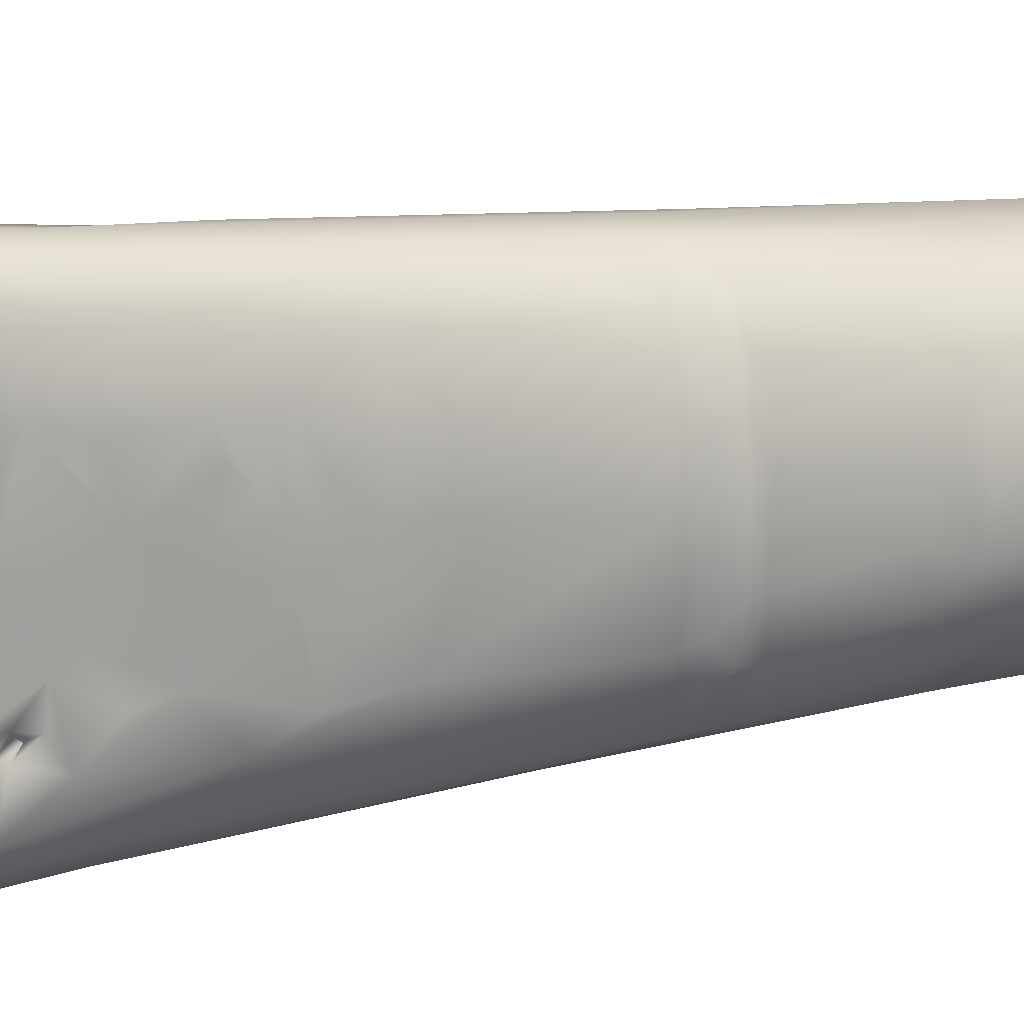
<metadata>
{"format":"obj","ext":"obj","renderer":"f3d","projection":"perspective","resolution":1024,"background":"white","views":[{"elev":13.3,"azim":64.2,"up":"+Y"}]}
</metadata>
<code>
o Toothpaste_800_tex
v -0.0108 0.008124 0.008061
v -0.01167 0.005981 0.01088
v -0.01052 0.008027 0.01225
v -0.007998 0.01301 0.01374
v -0.01153 0.004614 0.003443
v -0.01085 0.008906 0.002802
v -0.01147 0.002399 0.008975
v -0.01225 0.001958 0.01167
v -0.01274 0.003525 0.006224
v 0.01031 0.007889 0.0184
v 0.008916 0.01234 0.02218
v 0.009935 0.006447 0.02205
v 0.009799 0.00877 0.02376
v 0.007139 0.01412 0.03753
v 0.008796 0.009453 0.02818
v 0.006398 0.01623 0.02573
v 0.00939 0.01305 0.00443
v 0.01158 0.007673 0.00422
v 0.000435 0.02141 0.06398
v 0.00194 0.02048 0.06249
v 0.001067 0.02073 0.05729
v 0.001007 0.02101 0.0652
v 0.003847 0.0186 0.04881
v 0.004154 0.01612 0.06014
v 0.002714 0.01783 0.06245
v 0.001222 0.02014 0.06685
v 0.003787 0.01787 0.05717
v -0.01149 -0.000762 0.0169
v -0.01052 0.002691 0.01812
v -0.01174 0.004148 0.01538
v 0.004729 -0.01185 0.04454
v 0.004628 -0.01187 0.04594
v 0.003222 -0.01735 0.04527
v 0.003795 -0.01107 0.04335
v 0.003595 -0.01051 0.04396
v 0.005045 -0.009724 0.04461
v 0.003611 -0.01066 0.05024
v 0.004532 -0.01043 0.04738
v 0.000431 -0.01891 0.05883
v -0.01302 0.003617 0.001704
v 0.005438 -0.001522 0.04587
v 0.00418 -0.001041 0.04697
v 0.003534 -0.001599 0.04745
v 0.004404 -0.001093 0.04785
v 0.00485 0.00012 0.04704
v 0.003347 0.000239 0.04685
v -0.011 0.002146 -0.05226
v -0.01191 0.000362 -0.05224
v -0.01221 0.00467 -0.05176
v -0.01279 -0.003574 -0.05158
v 0.003716 0.01171 0.0572
v 0.003012 0.01113 0.05493
v 0.002685 0.01165 0.05501
v 0.003956 0.01233 0.05578
v -0.0133 -0.003963 -0.007077
v -0.01304 0.002519 -0.009956
v -0.01353 -0.000869 -0.01026
v -0.006364 -0.0193 0.03902
v -0.007619 -0.01705 0.04287
v -0.007667 -0.01815 0.03917
v -0.006348 -0.01944 0.04861
v -0.008564 -0.0144 0.03968
v -0.008719 -0.01102 0.04123
v -0.007266 -0.01677 0.04868
v 0.01168 0.009496 -0.002142
v 0.01105 0.01159 -0.01154
v 0.008795 0.01403 -0.00248
v 0.01313 0.007529 -0.01403
v 0.01295 0.007884 -0.01679
v 0.007432 0.01522 -0.007474
v 0.009002 0.01397 -0.01658
v -0.01123 0.002945 0.01297
v -0.009244 0.01069 0.0181
v -0.01061 0.006766 0.01541
v -0.01198 -0.004609 0.01349
v -0.01215 -0.000396 0.009069
v -0.01249 -0.001601 0.006055
v 0.0106 0.003887 0.02027
v 0.0098 0.001566 0.02239
v 0.01063 0.001555 0.01742
v 0.006758 0.00917 0.04383
v 0.005157 0.01173 0.05307
v 0.005541 0.002935 0.04673
v 0.007327 0.007842 0.03957
v 0.006649 0.005226 0.04129
v 0.007205 0.002042 0.03769
v 0.005208 0.0147 0.05221
v 0.006128 -0.01469 -0.01773
v 0.0117 -0.01031 -0.01969
v 0.01225 -0.009268 -0.01727
v 0.002918 -0.006643 0.05103
v 0.00229 -0.007289 0.05102
v 0.002465 -0.005453 0.05008
v 0.003836 -0.004321 0.05053
v 0.002762 -0.006889 0.05032
v 0.004042 -0.006449 0.04999
v 0.003399 -0.007848 0.05071
v 0.002822 -0.006232 0.05216
v 0.0117 0.005394 0.001679
v 0.01368 -0.00026 -0.000127
v 0.01302 0.007292 6e-06
v 0.012 -0.000836 0.001663
v 0.001838 0.01403 -0.05201
v -0.004186 0.01041 -0.05198
v -0.007632 0.01103 -0.05213
v -0.001991 0.002656 -0.05051
v 0.002679 -0.009778 0.05183
v 0.00249 -0.008388 0.05337
v 0.002915 -0.009427 0.05089
v 0.009631 0.00516 0.02586
v 0.01366 -0.006641 -0.03502
v 0.01324 -0.007269 -0.05184
v 0.0149 -0.003854 -0.05093
v -0.01379 -0.003678 -0.01791
v -0.01202 -0.00845 -0.006396
v -0.0148 -0.001159 -0.01962
v -0.01363 -0.004785 -0.0277
v -0.01233 -0.006783 0.002662
v -0.007877 -0.01689 0.03633
v -0.01017 -0.01185 -0.00574
v -0.01222 -0.008202 -0.0297
v -0.01348 0.006661 -0.03265
v -0.01146 0.01007 -0.02904
v -0.01078 0.01005 -0.03541
v -0.008518 0.01293 -0.03228
v -0.004595 -0.000296 0.05248
v -0.00522 -0.006449 0.05329
v -0.003377 0.004071 0.05652
v -0.001325 0.004233 0.06189
v -0.005683 0.002419 0.05003
v -0.00527 0.01276 0.05192
v -0.003659 0.01021 0.05738
v 0.00665 -0.01402 -0.03087
v 0.003296 -0.01496 -0.03198
v 0.005769 -0.01345 -0.03612
v -0.003656 -0.01677 0.06794
v -0.003185 -0.01678 0.06428
v -0.003257 -0.02101 0.06949
v -0.003023 -0.01192 0.07136
v -0.006025 -0.01744 0.05593
v -0.003082 -0.023 0.0658
v -0.002093 -0.00179 0.07082
v -0.002347 -0.00679 0.06497
v 0.006504 -0.01473 0.02129
v 0.01117 -0.008572 0.004315
v 0.006916 -0.01272 0.03002
v 0.009448 -0.008745 0.02012
v -0.01425 -2e-05 -0.0356
v -0.01333 0.00394 -0.04966
v -0.01355 -0.000909 -0.04938
v -0.003272 0.0171 0.05781
v -0.001746 0.01905 0.06366
v -0.003382 0.01789 0.05396
v -0.004449 0.01573 0.05504
v 0.01535 -0.001795 -0.03486
v 0.01502 0.004145 -0.03512
v 0.0159 -0.00032 -0.03278
v 0.01062 0.009696 0.001677
v 0.008479 0.01375 0.001557
v 0.0107 0.01277 -0.000246
v -0.002617 -0.01542 0.07107
v -0.00308 -0.01893 0.06705
v -0.00248 -0.02351 0.0647
v -0.002337 -0.009028 0.06821
v -0.002813 -0.01515 0.06608
v -0.001543 -0.014 0.06392
v 0.001256 -0.01181 0.05768
v 0.004216 -0.01339 -0.05197
v 0.008215 -0.01179 -0.0524
v -1.7e-05 -0.01369 -0.05218
v 0.000428 -0.01426 -0.03669
v 0.00362 -0.004929 0.04965
v -0.007622 -0.01513 0.002584
v -0.0103 -0.01068 -0.03056
v -0.007543 -0.01275 -0.03061
v -0.0136 0.004386 -0.007857
v -0.01267 0.002688 -0.004933
v -0.0118 0.007768 -0.01077
v -0.01036 0.01064 -0.01062
v -0.01095 0.00925 -0.005684
v -0.01126 -0.001627 0.02002
v -0.01098 0.006117 0.01998
v -0.01126 0.001013 0.02111
v -0.01031 0.006006 0.01788
v -0.009652 0.00847 0.02182
v -0.008597 0.007746 0.03482
v -0.009301 0.008292 0.02678
v -0.009102 0.007001 0.03024
v 0.01328 -0.004849 -0.000149
v 0.01247 -0.005005 -0.001954
v 0.01209 -0.009428 -0.000332
v 0.01089 -0.007931 0.001495
v 0.01334 -0.008022 -0.02942
v 0.0104 -0.01153 -0.03302
v 0.01502 -0.004833 -0.03292
v 0.008411 0.01201 -0.05188
v 0.005537 0.004594 -0.05104
v -0.002042 -0.002536 -0.05075
v 0.01307 0.007139 -0.05192
v 0.009051 -0.001037 -0.05123
v -0.00415 0.01798 0.05055
v -0.001732 0.01974 0.05373
v -0.004853 0.01634 0.04637
v -0.002803 0.01876 0.04783
v -0.005956 0.01396 0.04853
v 0.004426 0.001338 0.04764
v 0.003181 0.000249 0.04741
v 0.004335 0.000397 0.04813
v 0.004563 0.001744 0.04976
v 0.01428 0.000646 -0.01703
v 0.01403 0.002971 -0.01476
v 0.01409 0.005742 -0.01887
v 0.01563 0.003829 -0.03254
v 0.01376 -0.004358 -0.01707
v -0.00078 0.02095 0.06232
v -0.008763 -0.001541 0.03803
v -0.008246 0.003321 0.03645
v -0.00927 -0.001097 0.03491
v -0.009571 0.004486 0.0337
v -0.01007 -0.001505 0.02987
v -0.009107 0.000772 0.03187
v -0.003767 -0.02317 0.06222
v -0.002614 -0.02359 0.06051
v -0.00115 -0.02266 0.05894
v -0.002925 -0.0227 0.05381
v 0.004566 -0.00304 0.04817
v -0.008761 0.002235 0.03935
v -0.007709 0.007385 0.04056
v 0.01409 0.007599 -0.05066
v 0.01568 0.001534 -0.05074
v 0.01338 0.008242 -0.03513
v 0.0113 0.01143 -0.05121
v 0.000244 0.02023 0.06984
v 0.001203 -0.009149 0.05097
v -0.01324 0.004362 -0.01897
v -0.01358 0.005431 -0.01629
v -0.01089 0.01019 -0.01725
v -0.0141 0.00186 -0.01605
v -0.01326 0.004122 -0.01312
v 0.003819 -0.0176 0.03624
v -0.00364 -0.01451 -0.03188
v -0.004173 -0.01366 -0.03623
v 6.9e-05 -0.01517 -0.03136
v -0.007511 -0.01204 -0.03542
v -0.008179 -0.01066 -0.05099
v -0.004176 -0.01282 -0.05142
v -0.01392 -0.003697 -0.02511
v -0.01368 -6e-05 -0.0224
v -0.01522 3.7e-05 -0.02616
v 0.00314 0.0092 0.06057
v 0.004223 0.01402 0.05754
v 0.01061 -0.01056 -0.03524
v 0.009117 -0.01287 -0.02012
v -0.007908 0.0134 -0.01546
v -0.004605 0.01539 -0.02809
v -0.003943 0.01638 0.003341
v -0.005974 0.01509 0.006891
v 0.001392 0.005057 0.0626
v 0.001067 -0.003304 0.05856
v -0.006079 -0.000341 0.04795
v -0.007016 -0.01404 0.05051
v 0.01123 -0.009664 -0.05126
v 0.01099 -0.008925 -0.05235
v 0.01264 0.009708 -0.0193
v 0.01449 0.007456 -0.03256
v 0.01242 0.01075 -0.03179
v 0.005468 -0.01287 0.04084
v 0.007541 -0.007937 0.03467
v 0.006533 -0.009085 0.0378
v 0.005781 -0.006612 0.04235
v 0.005762 -0.009912 0.0427
v 0.008745 0.003856 0.03001
v 0.008581 0.004728 0.02753
v 0.008766 0.008829 0.03298
v 0.008858 -0.01261 0.001266
v 0.01078 -0.0115 -0.000596
v 0.01109 -0.01005 -0.002769
v 0.006616 -0.01489 -0.003183
v -0.000339 0.01755 0.06952
v -0.000356 0.01368 0.07133
v -0.000272 0.01803 0.07163
v -4.6e-05 0.01167 0.07158
v -0.000772 0.00768 0.07147
v 3e-06 0.01115 0.06907
v -0.01088 0.003017 0.02449
v -0.01015 0.003435 0.02192
v -0.01048 -0.001031 0.02546
v -0.01092 -0.004418 0.02312
v -0.007913 -0.000857 0.04207
v 0.00196 -0.01772 0.00891
v 0.00077 -0.01963 0.02973
v -0.001171 -0.02 0.02871
v 0.000857 -0.02021 0.03871
v -0.006651 0.01345 -0.03594
v -0.009365 0.011 -0.05043
v -0.004399 0.0144 -0.05141
v -0.006037 0.01461 -0.03137
v -0.002142 0.01519 -0.03597
v 0.009938 0.01227 -0.03535
v 0.008241 0.01431 -0.03046
v 0.005864 -0.004722 0.04049
v 0.004955 0.01732 0.01236
v 0.005869 0.0164 0.000829
v 0.005253 0.0159 -0.01791
v 0.001541 0.0175 0.001712
v 0.00107 0.01619 -0.03129
v 0.00478 0.01554 -0.03216
v 0.009107 0.001467 0.02644
v 0.01031 -0.002751 0.01997
v 0.01233 0.000855 0.00439
v -0.001517 0.01696 -0.003302
v 0.001664 0.01941 0.04139
v 0.000195 0.01884 0.0292
v -0.001019 -0.01808 0.007812
v 0.00075 -0.01625 -0.01469
v -0.004705 -0.01696 0.003963
v -0.004185 -0.02144 0.04671
v 0.002024 0.01536 -0.03584
v 0.001641 0.01544 -0.051
v 0.006718 0.01435 -0.05105
v -0.000545 0.01386 0.06621
v -0.000673 0.01976 0.06605
v -0.01393 0.000181 -0.01776
v -0.014 0.004561 -0.02049
v 0.008913 -0.005795 0.02555
v -0.007255 -0.008432 -0.05243
v 0.004947 -0.006828 -0.05146
v -0.01387 -0.001173 -0.01358
v -0.007643 -0.004215 0.04326
v -0.007731 -4e-06 0.04478
v -0.007523 0.001925 0.04199
v -0.01351 0.001765 -0.002422
v -0.01251 0.001185 -0.000451
v -0.01292 -0.003511 0.002115
v -0.01396 -0.002622 -0.03531
v -0.01485 0.000954 -0.0315
v -0.01371 0.00471 -0.0353
v 0.004039 0.0182 0.03426
v -0.000674 0.02014 0.05074
v -0.002085 0.01861 0.03568
v -0.000512 -0.004859 0.06252
v -0.000395 -0.001164 0.06413
v -0.001249 -0.006455 0.06592
v 0.009033 0.005916 0.03235
v 0.00788 0.000259 0.03429
v -0.0102 -0.009887 -0.0349
v -0.005724 -0.01129 -0.05239
v 0.000227 0.004771 0.06751
v -0.009454 0.003203 0.02724
v -0.01023 0.00198 0.03
v -0.01323 -0.001299 0.003059
v 0.000638 0.01337 0.0673
v 0.000979 0.01794 0.07087
v 0.000162 0.006677 0.07072
v -0.005934 0.01544 0.03013
v -0.007587 0.01257 0.03025
v 0.00462 -0.01058 0.04364
v 0.01167 -0.009523 -0.01167
v 0.009874 -0.01209 -0.01326
v 0.01294 -0.007029 -0.0131
v 0.01213 -0.009988 -0.0155
v 0.005984 0.01444 -0.03579
v -0.01396 0.001903 -0.01128
v -0.006044 -0.01963 0.054
v -0.00508 -0.02139 0.05484
v 0.01292 0.002894 -0.002021
v 0.0081 -0.01003 0.02606
v 0.007862 -0.006069 0.02745
v 0.008474 -0.002209 0.02788
v -0.01163 -0.006737 -0.04927
v -0.006835 0.01077 0.04414
v -0.006338 0.006524 0.04755
v -0.005813 0.01422 0.04559
v -0.01335 0.004535 -0.0235
v -0.01288 0.007498 -0.02602
v -0.01367 -0.005311 -0.03074
v -0.01277 -0.006088 -0.03542
v -0.007812 -0.007215 0.04512
v -0.01379 0.003902 -0.02952
v -0.01442 0.005111 -0.027
v -0.000565 0.006413 0.06915
v -0.000703 0.003875 0.06474
v -0.001557 -0.005103 0.07161
v -0.001397 -0.001601 0.06745
v -0.01266 0.006001 -0.003106
v -0.01206 0.005234 -0.001304
v -0.01113 0.008373 -0.001178
v 0.000346 0.02062 0.0715
v 0.01481 0.001236 -0.05182
v 0.0141 -0.003167 -0.05212
v -0.01156 0.007974 -0.05093
v 0.003546 -0.000549 0.04792
v -0.01233 0.006332 0.000975
v -0.000939 -0.000521 0.07002
v -0.000931 0.003125 0.07139
v -0.001251 -0.02173 0.04568
v 0.01367 -0.002715 -0.01244
v 0.004153 0.009728 0.05538
v 0.005052 0.0168 0.04869
v -0.000956 0.002397 0.06867
f 1 2 3
f 1 3 4
f 5 1 6
f 7 8 1
f 1 8 2
f 6 1 4
f 5 9 1
f 9 7 1
f 10 11 12
f 13 12 11
f 14 15 11
f 15 13 11
f 16 11 17
f 11 18 17
f 14 11 16
f 11 10 18
f 19 20 21
f 22 20 19
f 23 21 20
f 24 20 25
f 25 20 26
f 27 20 24
f 20 27 23
f 26 20 22
f 28 29 30
f 31 32 33
f 32 31 34
f 35 36 32
f 34 35 32
f 37 32 38
f 38 32 36
f 37 39 32
f 32 39 33
f 5 6 40
f 41 42 43
f 42 41 44
f 42 44 45
f 43 42 46
f 42 45 46
f 47 48 49
f 47 50 48
f 49 48 50
f 51 52 53
f 52 54 53
f 54 51 53
f 55 56 57
f 58 59 60
f 61 59 58
f 62 60 59
f 59 63 62
f 63 59 64
f 64 59 61
f 65 66 67
f 65 68 66
f 69 66 68
f 67 66 70
f 70 66 71
f 66 69 71
f 8 3 2
f 8 72 3
f 73 3 74
f 74 3 72
f 3 73 4
f 75 76 77
f 12 78 10
f 12 79 78
f 80 10 78
f 79 80 78
f 81 82 83
f 14 81 84
f 85 84 81
f 86 81 41
f 83 41 81
f 86 85 81
f 87 82 81
f 87 81 14
f 88 89 90
f 91 92 93
f 91 93 94
f 95 91 96
f 97 96 91
f 97 91 95
f 98 92 91
f 94 98 91
f 99 100 101
f 102 100 99
f 103 104 105
f 106 104 103
f 104 47 105
f 106 47 104
f 37 107 108
f 107 37 109
f 110 12 13
f 110 79 12
f 111 112 113
f 114 115 55
f 114 116 115
f 115 116 117
f 55 115 118
f 118 115 119
f 119 115 120
f 115 121 120
f 115 117 121
f 122 123 124
f 123 125 124
f 126 127 128
f 127 129 128
f 126 128 130
f 128 131 130
f 128 132 131
f 128 129 132
f 133 134 135
f 134 133 88
f 136 137 138
f 136 139 137
f 137 140 141
f 141 138 137
f 139 142 137
f 137 143 140
f 142 143 137
f 144 145 146
f 147 146 145
f 148 149 150
f 148 150 50
f 150 149 50
f 151 152 153
f 154 151 153
f 151 132 152
f 132 151 154
f 155 156 157
f 101 158 99
f 17 158 159
f 17 18 158
f 158 160 159
f 101 160 158
f 18 99 158
f 161 138 162
f 141 162 138
f 141 163 162
f 161 162 164
f 164 162 165
f 165 162 166
f 162 163 39
f 166 162 167
f 162 39 167
f 136 138 139
f 168 169 135
f 168 170 169
f 135 171 168
f 171 170 168
f 95 93 92
f 95 172 93
f 94 93 172
f 173 174 175
f 55 176 56
f 55 177 176
f 56 176 178
f 176 179 178
f 176 180 179
f 177 180 176
f 181 182 29
f 181 183 182
f 182 184 29
f 184 182 73
f 185 73 182
f 183 185 182
f 186 187 188
f 100 189 190
f 189 100 102
f 191 190 189
f 189 192 191
f 102 192 189
f 90 89 193
f 89 194 193
f 193 194 195
f 90 193 195
f 196 197 106
f 197 198 106
f 199 200 197
f 197 196 199
f 200 198 197
f 201 131 153
f 201 153 202
f 203 201 204
f 204 201 202
f 205 201 203
f 131 201 205
f 206 45 83
f 207 206 208
f 209 208 206
f 209 206 83
f 45 206 46
f 207 46 206
f 210 69 211
f 210 212 69
f 213 212 210
f 210 214 157
f 211 214 210
f 210 157 213
f 153 152 215
f 131 154 153
f 202 153 215
f 216 217 218
f 217 219 218
f 220 218 221
f 63 216 218
f 218 220 63
f 218 219 221
f 163 222 223
f 163 223 224
f 223 222 225
f 225 224 223
f 96 172 95
f 97 37 96
f 96 226 172
f 37 38 96
f 226 96 38
f 95 92 97
f 216 227 217
f 227 228 217
f 228 186 217
f 217 186 219
f 229 156 230
f 229 231 156
f 232 231 229
f 229 199 232
f 230 199 229
f 215 233 19
f 19 233 22
f 19 21 215
f 167 37 108
f 97 109 37
f 234 108 107
f 234 107 109
f 234 92 108
f 92 234 97
f 234 109 97
f 235 236 237
f 238 236 235
f 239 236 238
f 239 178 236
f 236 178 179
f 236 179 237
f 146 33 240
f 240 144 146
f 241 242 243
f 171 243 242
f 242 244 245
f 242 241 244
f 245 246 242
f 171 242 170
f 170 242 246
f 247 116 248
f 247 117 116
f 247 248 249
f 247 249 117
f 24 250 51
f 24 51 251
f 133 135 194
f 194 135 252
f 194 252 111
f 253 194 89
f 133 194 253
f 194 111 195
f 123 237 254
f 125 123 254
f 255 125 254
f 255 254 256
f 237 179 254
f 179 257 254
f 254 257 256
f 258 259 250
f 126 130 127
f 130 260 127
f 143 127 140
f 143 129 127
f 261 140 127
f 127 260 261
f 262 252 169
f 262 169 263
f 252 262 112
f 263 112 262
f 264 265 266
f 71 264 266
f 212 264 69
f 265 264 212
f 69 264 71
f 33 146 267
f 267 146 268
f 267 268 269
f 267 269 270
f 267 270 271
f 33 267 31
f 31 267 271
f 15 272 273
f 110 15 273
f 274 272 15
f 15 110 13
f 15 14 274
f 275 276 191
f 276 277 191
f 276 275 278
f 277 276 278
f 279 280 281
f 280 282 281
f 283 282 280
f 284 280 279
f 284 283 280
f 285 187 286
f 187 185 286
f 287 285 286
f 288 287 286
f 183 286 185
f 288 286 183
f 289 227 216
f 63 289 216
f 290 291 292
f 291 293 292
f 124 125 294
f 124 294 295
f 295 294 296
f 294 125 297
f 296 294 298
f 294 297 298
f 299 300 266
f 266 231 299
f 300 71 266
f 231 266 265
f 33 224 240
f 269 268 301
f 301 270 269
f 302 303 304
f 305 302 304
f 305 304 306
f 304 307 306
f 307 304 300
f 71 300 304
f 304 303 71
f 308 273 272
f 273 308 110
f 80 309 147
f 80 310 10
f 80 147 310
f 79 309 80
f 311 305 306
f 312 302 305
f 313 312 305
f 305 311 313
f 290 292 314
f 290 314 315
f 315 314 316
f 314 317 316
f 317 314 292
f 156 155 230
f 134 315 243
f 241 243 315
f 134 243 171
f 108 259 167
f 298 255 306
f 311 306 255
f 306 307 318
f 318 298 306
f 103 105 296
f 103 296 319
f 103 319 320
f 103 320 196
f 196 106 103
f 88 315 134
f 290 315 88
f 315 316 241
f 302 17 303
f 303 17 159
f 302 16 17
f 152 321 322
f 322 233 152
f 321 152 132
f 215 152 233
f 114 323 116
f 323 324 116
f 324 248 116
f 325 147 309
f 169 326 198
f 170 326 169
f 252 135 169
f 327 169 198
f 327 263 169
f 323 235 324
f 235 323 238
f 238 323 328
f 114 328 323
f 329 330 289
f 289 330 331
f 289 63 329
f 289 331 227
f 105 295 296
f 118 62 75
f 118 119 62
f 118 332 55
f 118 333 332
f 118 75 334
f 334 333 118
f 69 68 211
f 148 335 336
f 335 148 50
f 148 336 337
f 337 149 148
f 312 338 302
f 339 312 340
f 339 21 312
f 312 23 338
f 21 23 312
f 312 313 340
f 28 181 29
f 28 75 181
f 288 183 181
f 288 181 75
f 259 341 167
f 342 341 259
f 341 342 343
f 343 166 341
f 341 166 167
f 344 345 272
f 272 345 308
f 344 272 274
f 175 174 244
f 244 346 245
f 241 175 244
f 174 346 244
f 99 310 102
f 310 147 145
f 310 145 102
f 99 18 310
f 10 310 18
f 326 347 245
f 326 170 347
f 245 50 326
f 198 326 47
f 47 326 50
f 76 8 7
f 8 76 75
f 8 75 72
f 319 318 320
f 298 318 319
f 298 319 296
f 342 258 348
f 349 187 285
f 285 287 349
f 349 287 220
f 220 350 349
f 350 187 349
f 351 5 40
f 5 351 77
f 334 351 40
f 334 77 351
f 30 29 74
f 29 184 74
f 73 74 184
f 30 74 72
f 348 352 282
f 282 352 353
f 348 282 354
f 282 283 354
f 281 282 353
f 355 4 73
f 73 356 355
f 355 203 204
f 355 204 257
f 356 203 355
f 4 355 257
f 357 271 36
f 358 359 360
f 88 90 359
f 361 360 359
f 361 359 90
f 278 88 359
f 278 359 277
f 277 359 358
f 300 299 362
f 231 232 299
f 362 299 320
f 299 232 320
f 57 56 363
f 328 57 363
f 328 363 239
f 239 363 56
f 119 173 58
f 60 119 58
f 62 119 60
f 173 119 120
f 275 191 192
f 191 277 190
f 172 226 94
f 259 258 342
f 140 364 222
f 222 364 365
f 365 364 61
f 364 64 61
f 140 261 364
f 261 64 364
f 211 68 65
f 160 65 67
f 65 160 101
f 65 366 211
f 101 366 65
f 155 111 113
f 230 155 113
f 185 356 73
f 347 246 245
f 170 246 347
f 316 58 173
f 317 58 316
f 317 61 58
f 147 367 146
f 146 367 268
f 325 367 147
f 367 325 368
f 369 367 368
f 268 367 369
f 245 346 370
f 50 245 370
f 371 186 228
f 228 330 371
f 372 371 330
f 372 373 371
f 373 186 371
f 324 235 237
f 248 324 374
f 324 237 375
f 374 324 375
f 204 339 340
f 257 204 340
f 202 339 204
f 376 377 121
f 288 220 287
f 260 372 330
f 331 330 228
f 378 260 330
f 378 330 329
f 130 372 260
f 131 372 130
f 213 265 212
f 368 325 369
f 140 222 141
f 222 163 141
f 110 308 79
f 316 173 175
f 241 316 175
f 303 159 160
f 336 379 122
f 122 379 123
f 249 380 379
f 117 249 379
f 379 380 375
f 379 375 123
f 117 379 336
f 322 321 279
f 322 279 233
f 164 343 342
f 164 166 343
f 284 279 321
f 381 284 321
f 381 321 382
f 382 321 129
f 129 321 132
f 84 86 274
f 84 274 14
f 85 86 84
f 131 132 154
f 383 161 164
f 165 166 164
f 164 342 384
f 383 164 384
f 385 386 387
f 180 385 387
f 332 385 177
f 386 385 332
f 177 385 180
f 374 249 248
f 374 380 249
f 79 325 309
f 369 325 79
f 308 369 79
f 224 293 240
f 345 344 86
f 301 345 86
f 301 268 345
f 369 345 268
f 345 369 308
f 105 47 49
f 47 106 198
f 303 67 70
f 303 70 71
f 362 307 300
f 111 252 112
f 139 138 161
f 139 161 383
f 142 139 383
f 261 63 64
f 261 378 63
f 63 220 288
f 288 62 63
f 63 378 329
f 24 25 250
f 25 258 250
f 352 258 25
f 352 25 26
f 281 388 233
f 353 233 388
f 388 281 353
f 113 389 230
f 199 230 389
f 389 390 199
f 390 389 113
f 391 124 295
f 105 391 295
f 105 49 391
f 49 149 391
f 337 124 391
f 391 149 337
f 392 43 207
f 44 43 392
f 392 208 44
f 208 392 207
f 144 275 145
f 192 145 275
f 144 278 275
f 297 125 255
f 298 297 255
f 311 255 256
f 284 381 283
f 333 40 387
f 386 333 387
f 387 40 393
f 387 393 6
f 387 6 180
f 340 313 311
f 265 156 231
f 135 134 171
f 374 375 380
f 362 318 307
f 377 370 346
f 346 174 121
f 377 346 121
f 239 238 328
f 384 394 383
f 394 384 395
f 395 383 394
f 301 86 270
f 270 36 271
f 41 270 86
f 41 38 270
f 36 270 38
f 129 143 382
f 142 382 143
f 258 352 348
f 352 26 353
f 302 338 16
f 16 23 14
f 338 23 16
f 318 362 320
f 232 196 320
f 45 41 83
f 226 41 43
f 44 41 45
f 226 38 41
f 372 205 373
f 131 205 372
f 86 344 274
f 317 365 61
f 396 317 292
f 396 225 317
f 225 365 317
f 190 360 397
f 211 366 397
f 190 397 366
f 397 360 214
f 211 397 214
f 178 239 56
f 361 90 360
f 328 114 55
f 328 55 57
f 39 163 224
f 67 303 160
f 49 50 149
f 357 31 271
f 31 357 34
f 100 190 366
f 101 100 366
f 398 82 52
f 398 259 82
f 52 51 398
f 250 398 51
f 398 250 259
f 55 332 177
f 386 332 333
f 28 30 72
f 75 28 72
f 232 199 196
f 395 348 354
f 395 354 283
f 192 102 145
f 27 24 251
f 87 27 251
f 399 27 87
f 23 27 399
f 348 400 384
f 384 342 348
f 395 384 400
f 200 199 390
f 356 373 203
f 373 205 203
f 186 373 356
f 395 381 382
f 395 283 381
f 188 350 221
f 350 188 187
f 350 220 221
f 35 357 36
f 357 35 34
f 173 120 174
f 174 120 121
f 336 335 376
f 335 377 376
f 50 377 335
f 43 44 226
f 209 44 208
f 226 44 209
f 52 82 54
f 251 54 82
f 51 54 251
f 337 122 124
f 336 122 337
f 375 237 123
f 281 233 279
f 22 233 26
f 26 233 353
f 21 202 215
f 227 331 228
f 348 395 400
f 395 382 142
f 142 383 395
f 253 89 88
f 133 253 88
f 292 293 396
f 224 396 293
f 396 224 225
f 219 188 221
f 188 219 186
f 185 187 356
f 187 186 356
f 98 108 92
f 259 108 98
f 259 98 209
f 209 98 94
f 198 200 327
f 6 4 179
f 179 4 257
f 180 6 179
f 336 376 117
f 117 376 121
f 334 40 333
f 334 75 77
f 50 370 377
f 167 39 37
f 224 33 39
f 390 113 112
f 112 263 390
f 200 390 263
f 87 251 82
f 87 14 399
f 240 278 144
f 88 278 290
f 290 278 291
f 293 291 278
f 293 278 240
f 213 156 265
f 393 40 6
f 378 261 260
f 288 75 62
f 214 360 90
f 157 214 195
f 214 90 195
f 263 327 200
f 340 256 257
f 195 155 157
f 111 155 195
f 222 365 225
f 311 256 340
f 213 157 156
f 277 358 360
f 190 277 360
f 209 83 82
f 82 259 209
f 226 209 94
f 46 207 43
f 9 76 7
f 77 76 9
f 9 5 77
f 14 23 399
f 202 21 339

</code>
